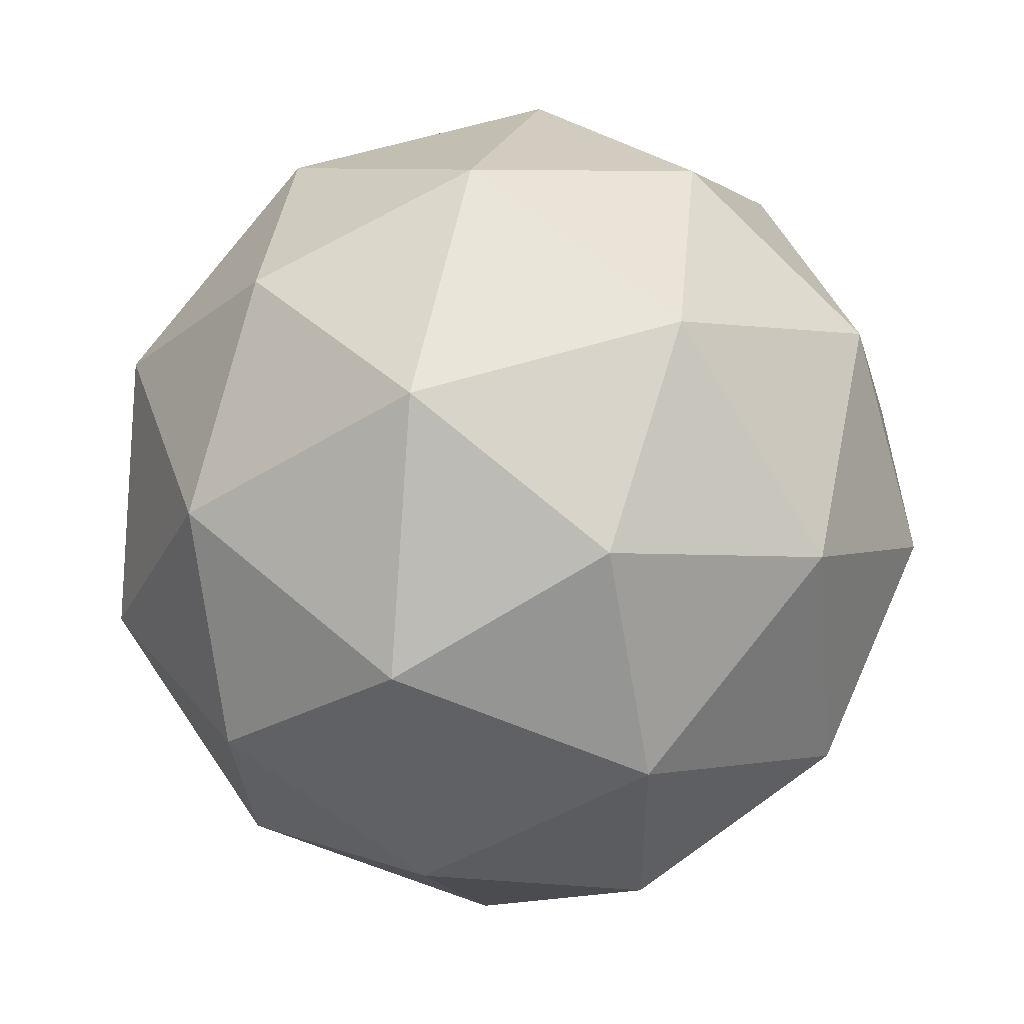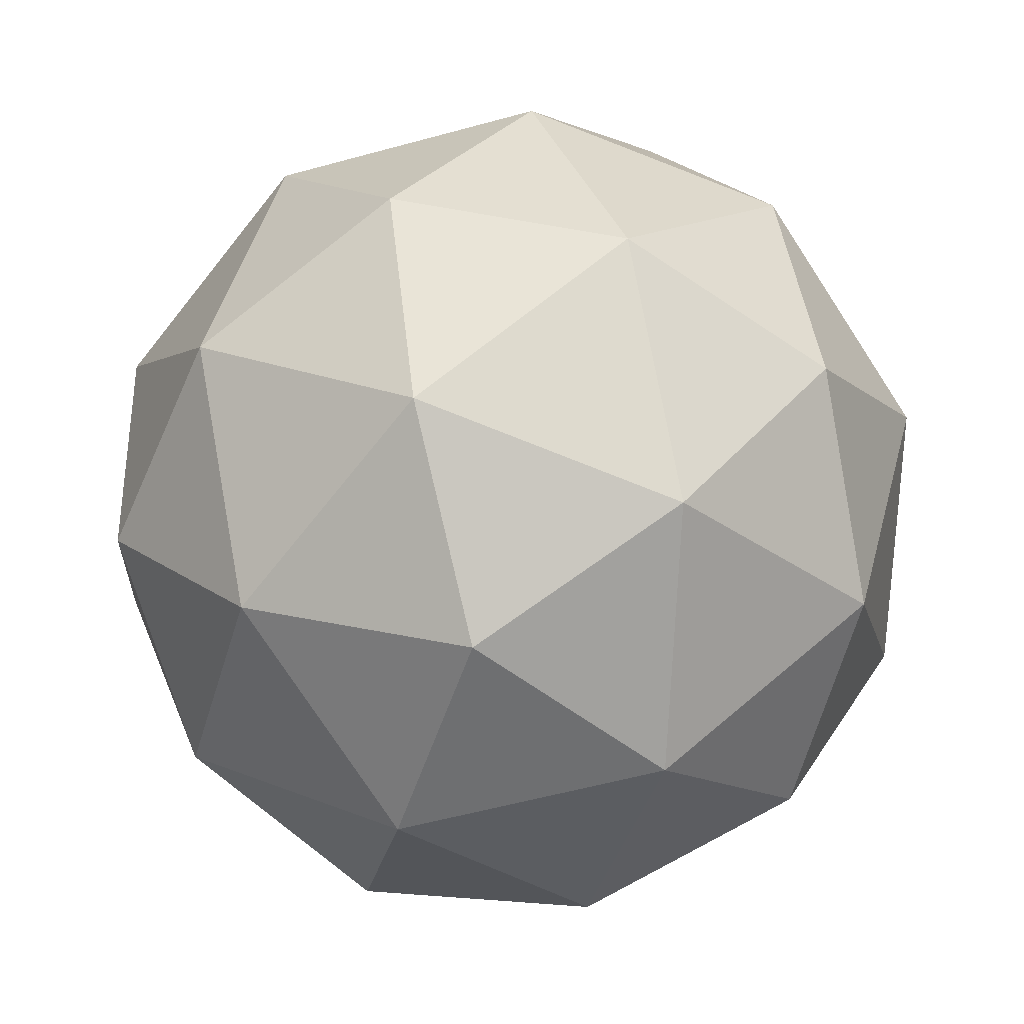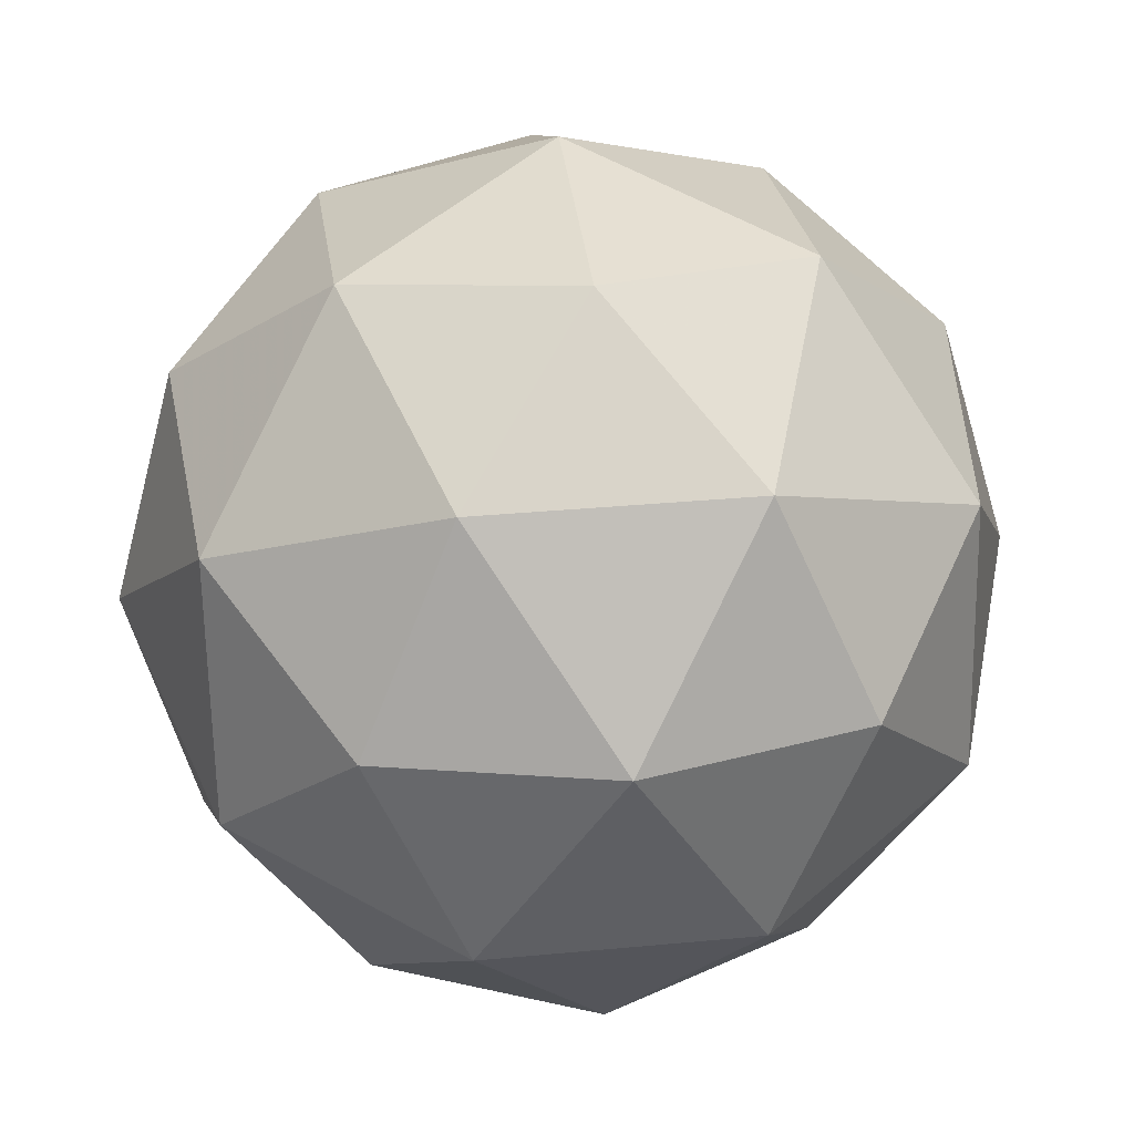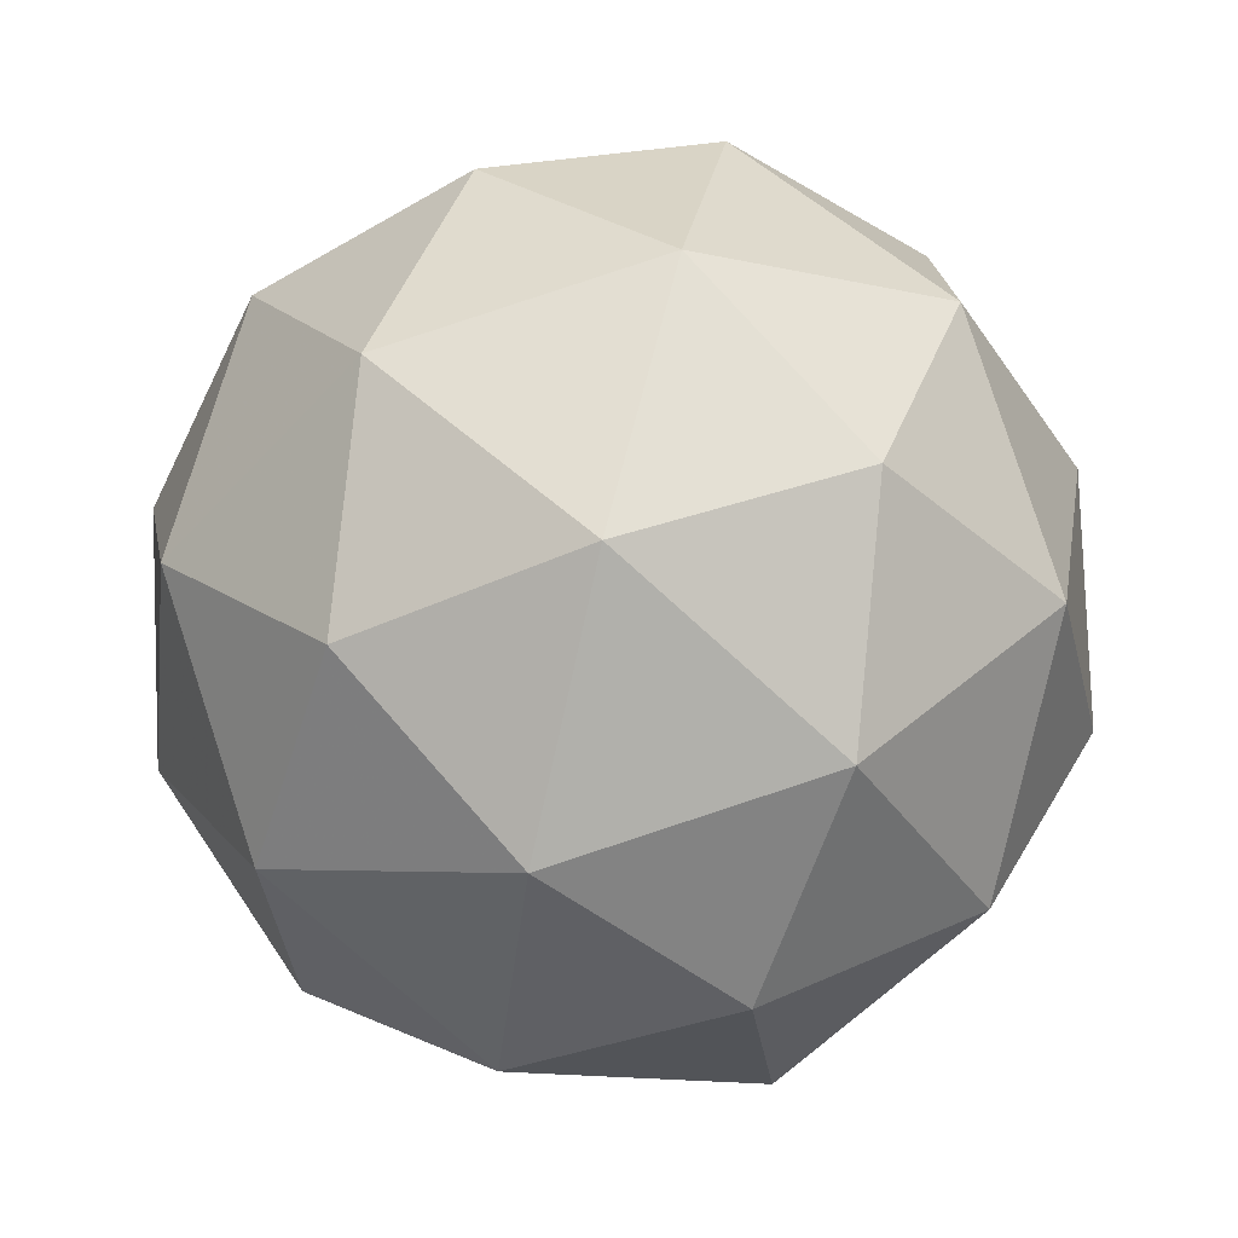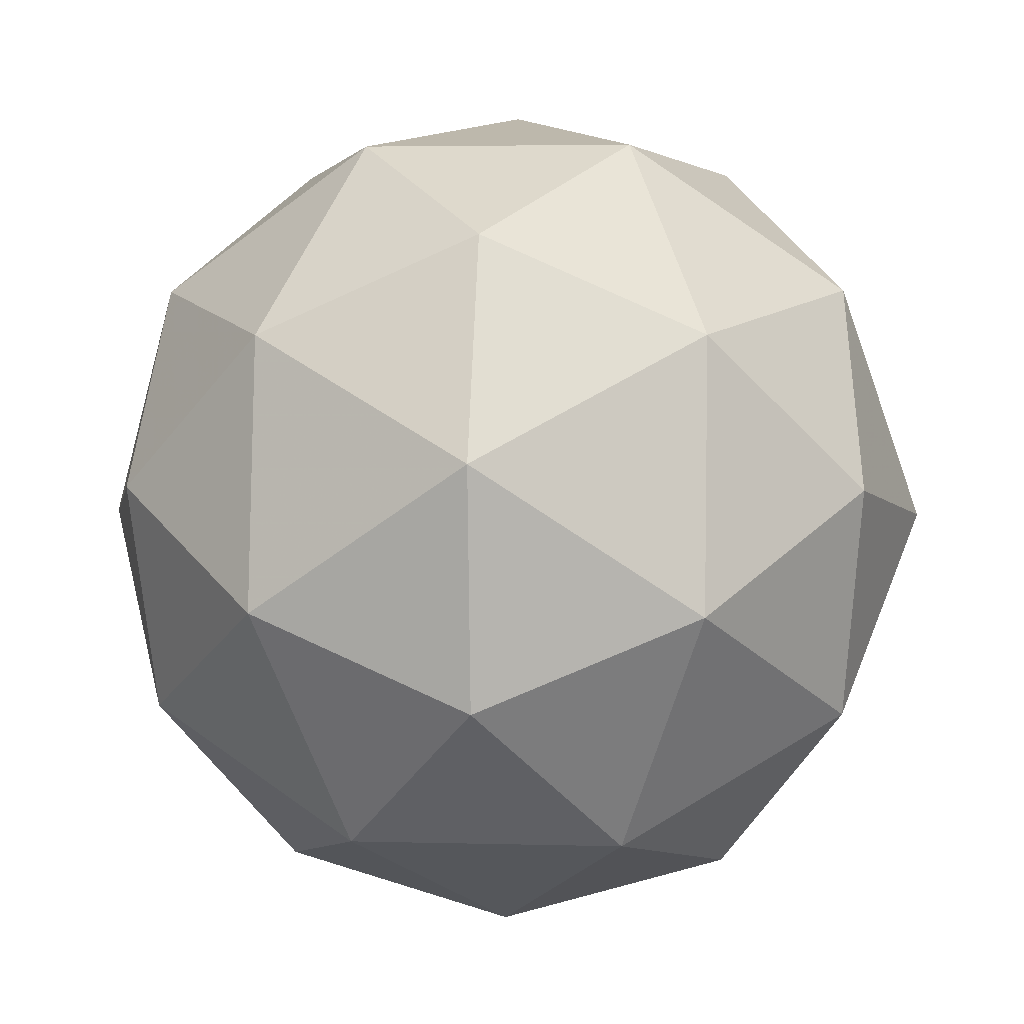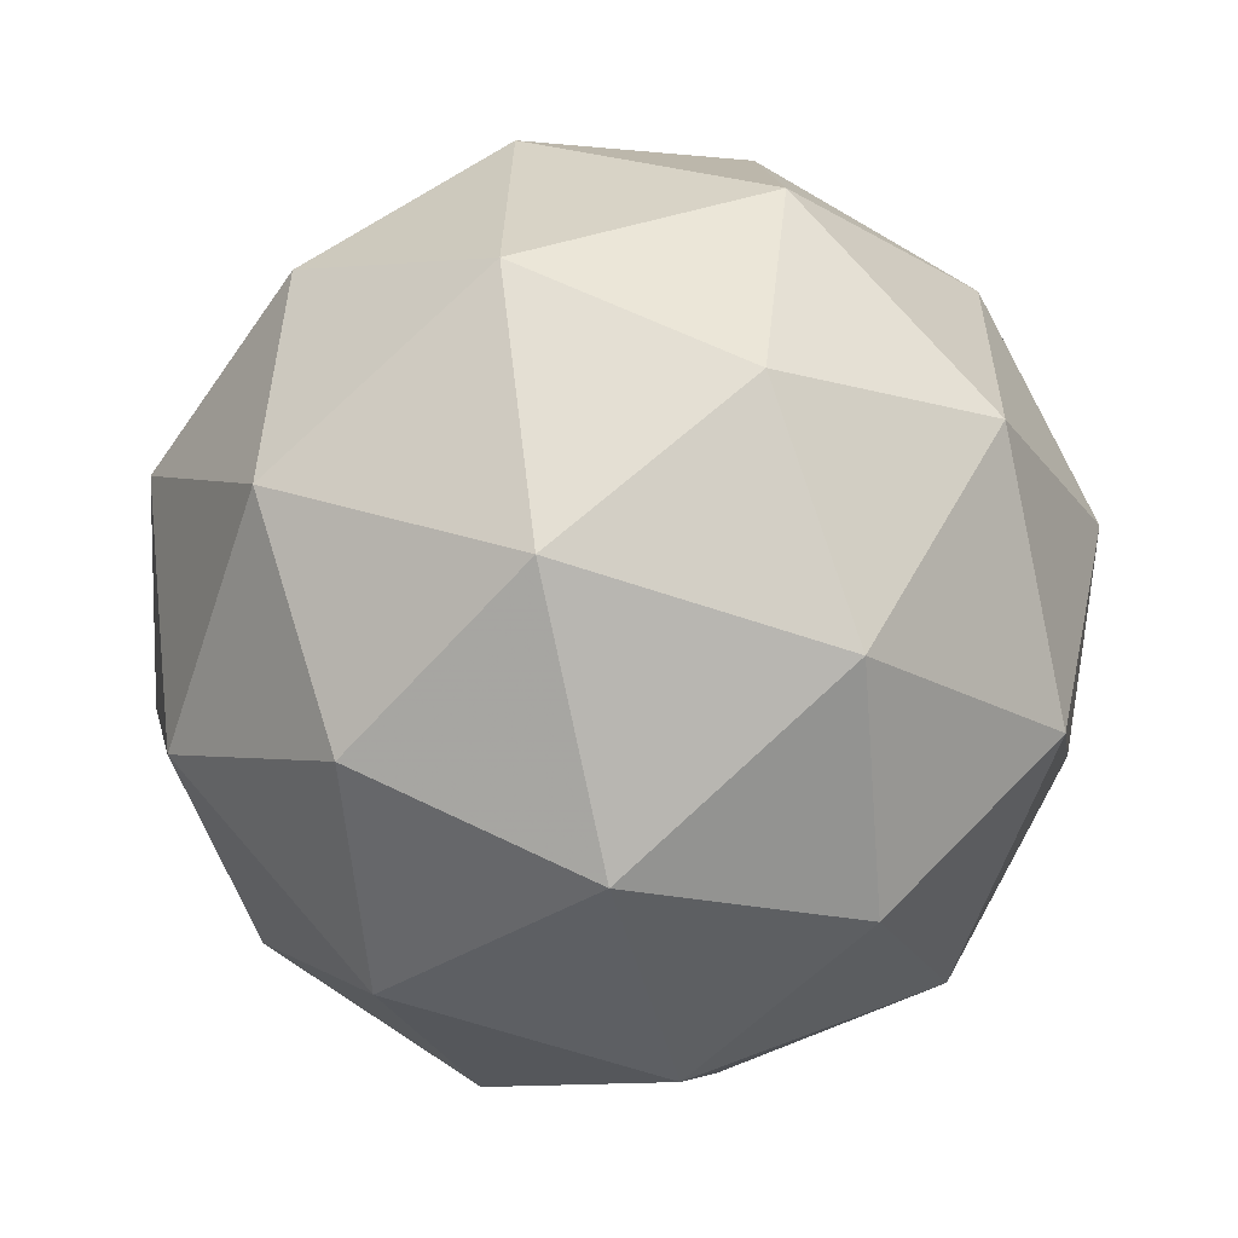
<metadata>
{"format":"obj","ext":"obj","renderer":"f3d","projection":"perspective","resolution":1024,"background":"white","views":[{"elev":-43.8,"azim":-29.2,"up":"+Y"},{"elev":42.3,"azim":-80.9,"up":"+Z"},{"elev":72.0,"azim":23.1,"up":"+Z"},{"elev":-0.9,"azim":-32.9,"up":"+Y"},{"elev":67.7,"azim":-3.4,"up":"+Z"},{"elev":-41.7,"azim":38.0,"up":"+Y"}]}
</metadata>
<code>
v 3.144 -1.487 -3.197
v 3.096 -1.477 -3.128
v 3.18 -1.485 -3.121
v 3.205 -1.541 -3.178
v 3.138 -1.567 -3.22
v 3.07 -1.528 -3.19
v 3.129 -1.525 -3.067
v 3.196 -1.564 -3.098
v 3.17 -1.615 -3.159
v 3.087 -1.607 -3.167
v 3.061 -1.551 -3.109
v 3.123 -1.605 -3.091
v 3.167 -1.476 -3.161
v 3.118 -1.471 -3.165
v 3.139 -1.47 -3.121
v 3.075 -1.494 -3.161
v 3.103 -1.5 -3.202
v 3.182 -1.509 -3.195
v 3.203 -1.507 -3.15
v 3.142 -1.524 -3.22
v 3.178 -1.556 -3.209
v 3.099 -1.548 -3.216
v 3.069 -1.508 -3.114
v 3.054 -1.538 -3.15
v 3.158 -1.498 -3.085
v 3.109 -1.493 -3.089
v 3.212 -1.554 -3.137
v 3.197 -1.521 -3.103
v 3.157 -1.599 -3.198
v 3.197 -1.584 -3.173
v 3.069 -1.571 -3.184
v 3.108 -1.594 -3.202
v 3.088 -1.536 -3.078
v 3.167 -1.544 -3.071
v 3.192 -1.598 -3.126
v 3.127 -1.622 -3.166
v 3.063 -1.585 -3.137
v 3.124 -1.568 -3.067
v 3.085 -1.583 -3.092
v 3.164 -1.591 -3.085
v 3.149 -1.621 -3.122
v 3.1 -1.616 -3.126
f 1 14 13
f 2 14 16
f 1 13 18
f 1 18 20
f 1 20 17
f 2 16 23
f 3 15 25
f 4 19 27
f 5 21 29
f 6 22 31
f 2 23 26
f 3 25 28
f 4 27 30
f 5 29 32
f 6 31 24
f 7 33 38
f 8 34 40
f 9 35 41
f 10 36 42
f 11 37 39
f 39 42 12
f 39 37 42
f 37 10 42
f 42 41 12
f 42 36 41
f 36 9 41
f 41 40 12
f 41 35 40
f 35 8 40
f 40 38 12
f 40 34 38
f 34 7 38
f 38 39 12
f 38 33 39
f 33 11 39
f 24 37 11
f 24 31 37
f 31 10 37
f 32 36 10
f 32 29 36
f 29 9 36
f 30 35 9
f 30 27 35
f 27 8 35
f 28 34 8
f 28 25 34
f 25 7 34
f 26 33 7
f 26 23 33
f 23 11 33
f 31 32 10
f 31 22 32
f 22 5 32
f 29 30 9
f 29 21 30
f 21 4 30
f 27 28 8
f 27 19 28
f 19 3 28
f 25 26 7
f 25 15 26
f 15 2 26
f 23 24 11
f 23 16 24
f 16 6 24
f 17 22 6
f 17 20 22
f 20 5 22
f 20 21 5
f 20 18 21
f 18 4 21
f 18 19 4
f 18 13 19
f 13 3 19
f 16 17 6
f 16 14 17
f 14 1 17
f 13 15 3
f 13 14 15
f 14 2 15

</code>
